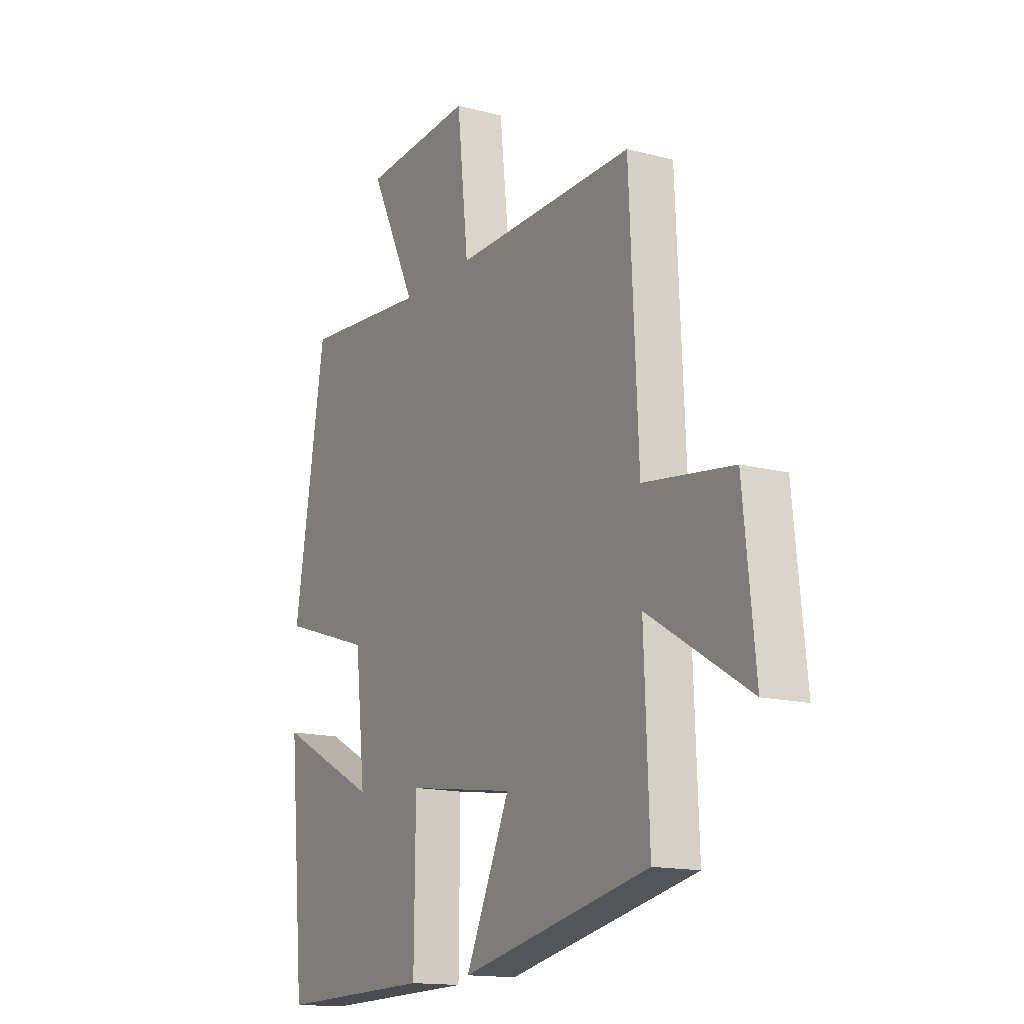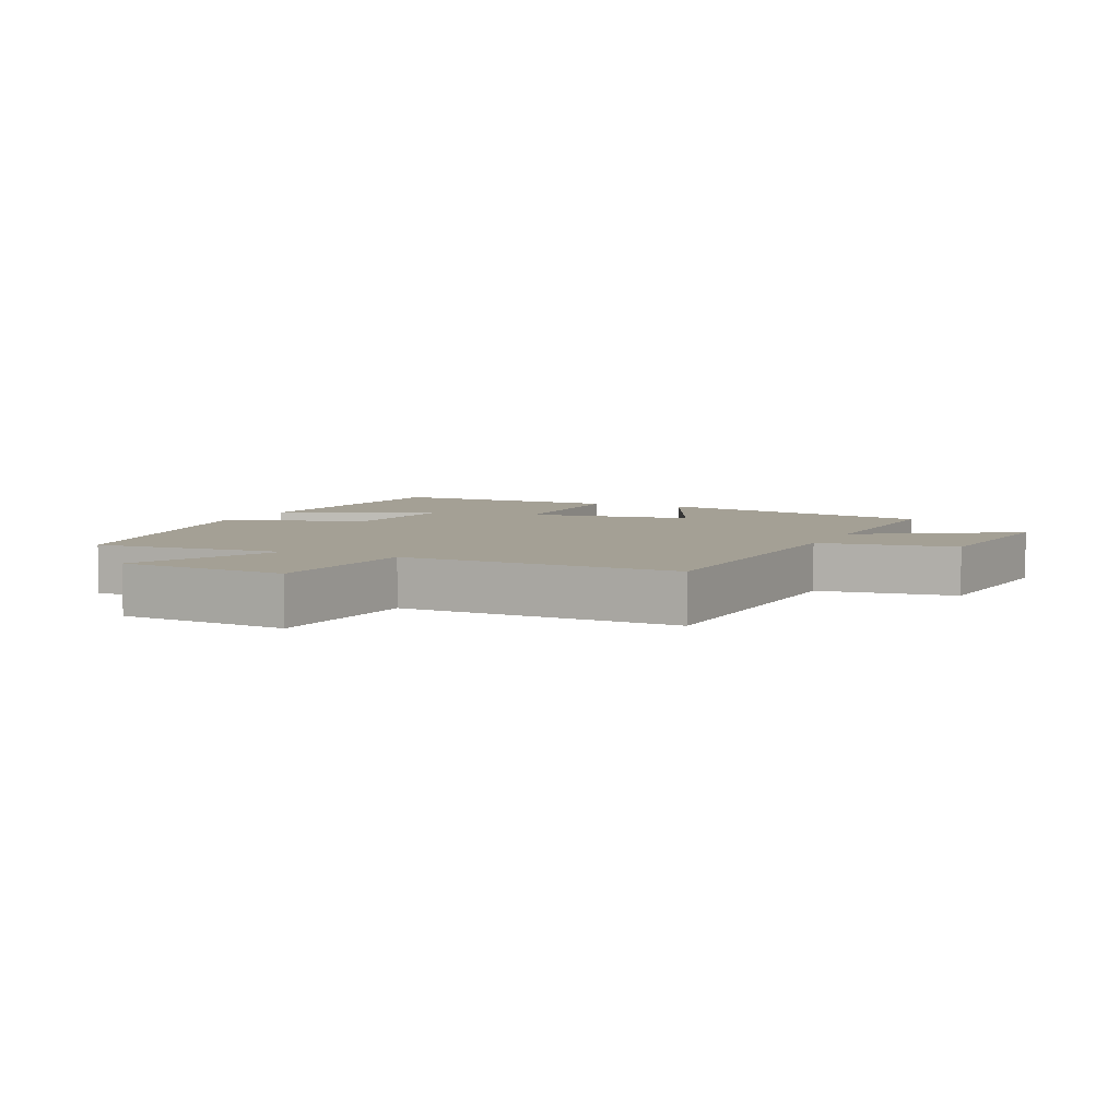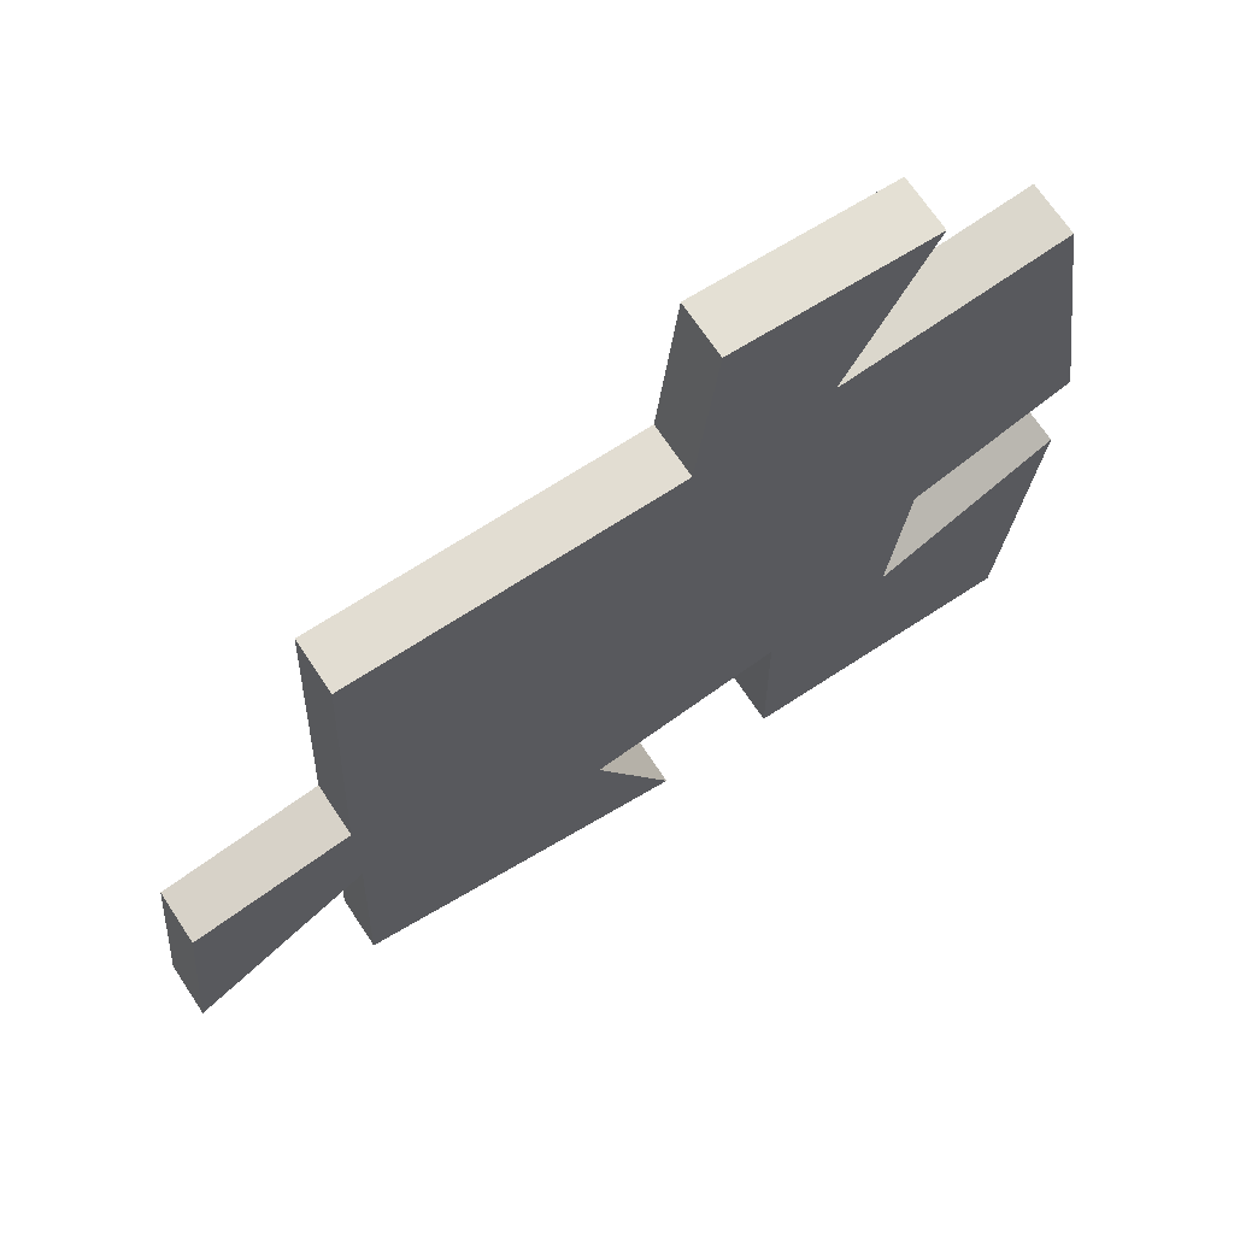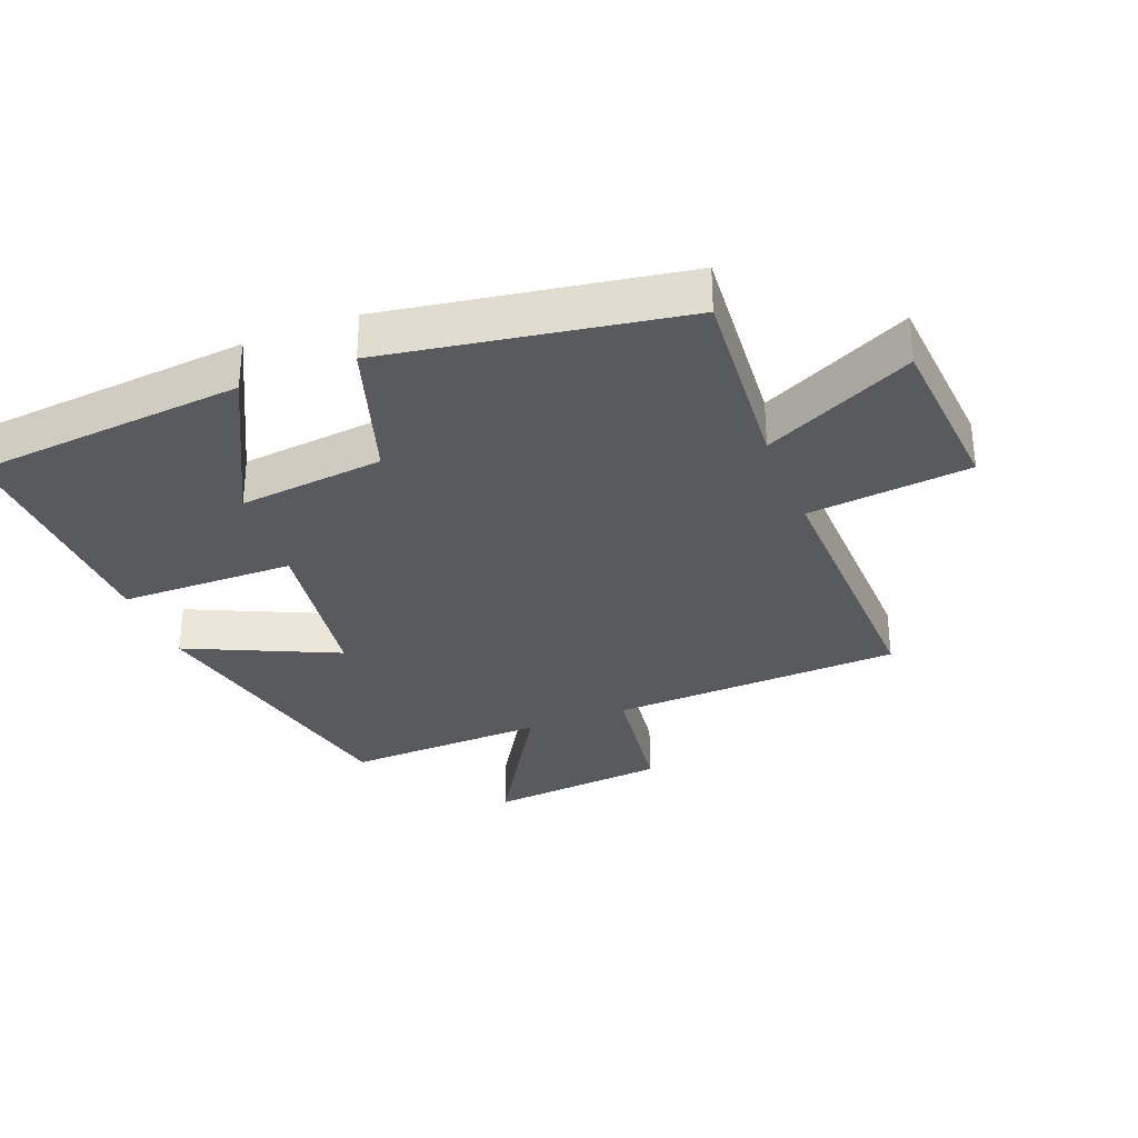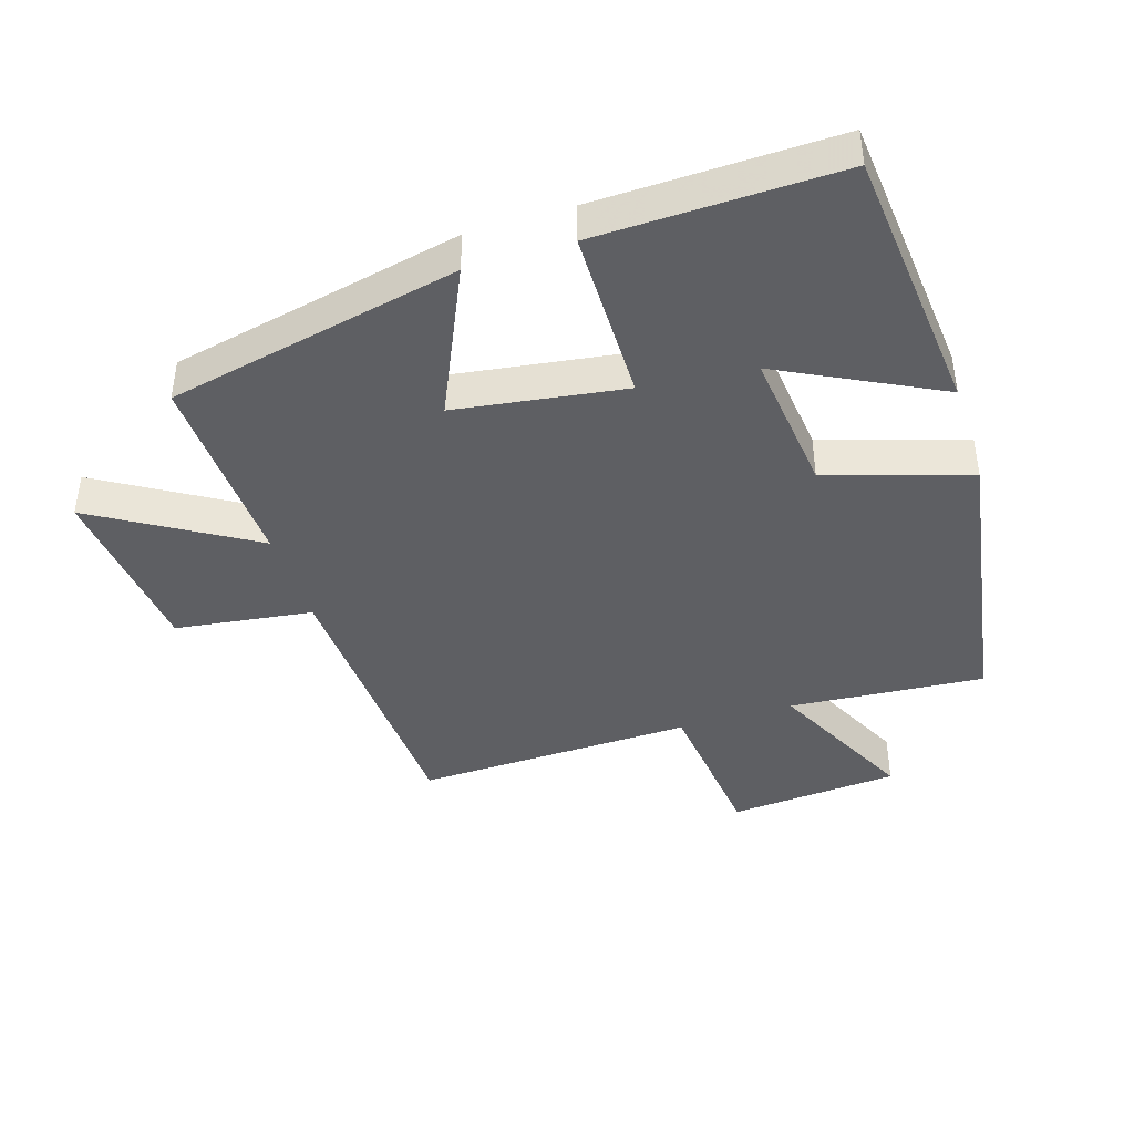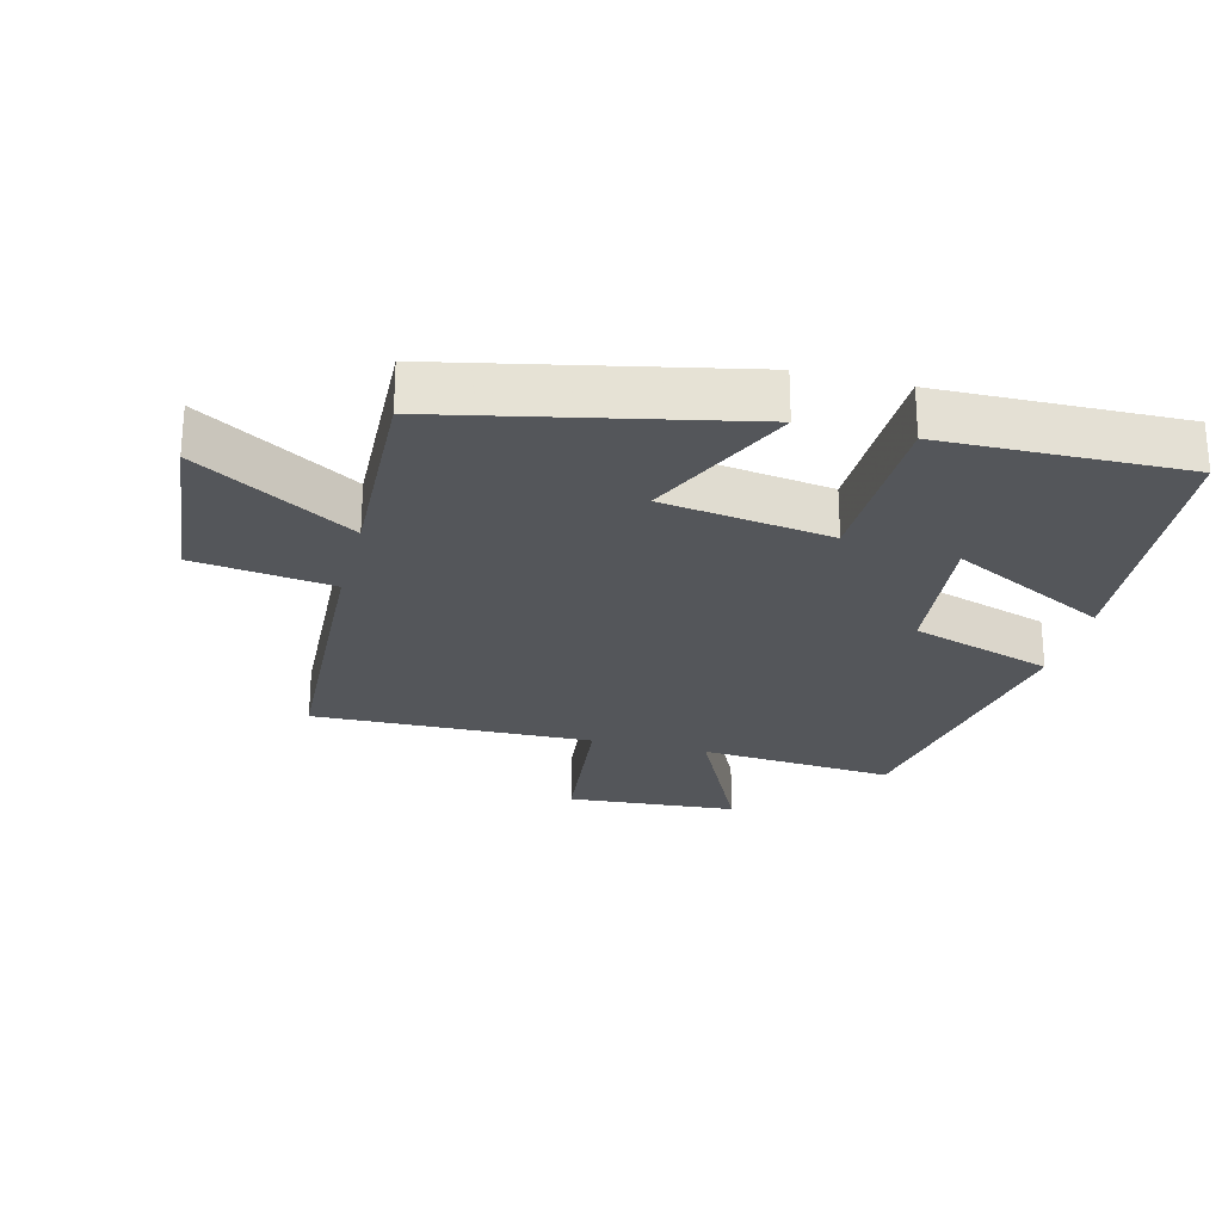
<metadata>
{"format":"obj","ext":"obj","renderer":"f3d","projection":"perspective","resolution":1024,"background":"white","views":[{"elev":-14.9,"azim":60.5,"up":"+Z"},{"elev":5.7,"azim":24.7,"up":"+Y"},{"elev":69.4,"azim":146.4,"up":"+Z"},{"elev":-31.8,"azim":-68.6,"up":"+Y"},{"elev":-41.8,"azim":-162.3,"up":"+Y"},{"elev":-25.2,"azim":165.6,"up":"+Y"}]}
</metadata>
<code>
v -0.462 0.07 -0.508
v -0.5 0.07 -0.093
v -0.258 0.07 -0.217
v -0.282 0.07 0.005
v -0.5 0.07 0.075
v -0.426 0.07 0.524
v -0.127 0.07 0.5
v -0.238 0.07 0.728
v 0.024 0.07 0.748
v 0.051 0.07 0.5
v 0.479 0.07 0.511
v 0.5 0.07 0.064
v 0.711 0.07 0.035
v 0.739 0.07 -0.241
v 0.5 0.07 -0.096
v 0.512 0.07 -0.405
v 0.064 0.07 -0.5
v 0.169 0.07 -0.271
v -0.089 0.07 -0.233
v -0.092 0.07 -0.5
v -0.462 0 -0.508
v -0.5 0 -0.093
v -0.258 0 -0.217
v -0.282 0 0.005
v -0.5 0 0.075
v -0.426 0 0.524
v -0.127 0 0.5
v -0.238 0 0.728
v 0.024 0 0.748
v 0.051 0 0.5
v 0.479 0 0.511
v 0.5 0 0.064
v 0.711 0 0.035
v 0.739 0 -0.241
v 0.5 0 -0.096
v 0.512 0 -0.405
v 0.064 0 -0.5
v 0.169 0 -0.271
v -0.089 0 -0.233
v -0.092 0 -0.5
f 19 20 1
f 15 16 17 18
f 15 18 19
f 12 13 14 15
f 12 15 19
f 11 12 19
f 10 11 19
f 7 8 9 10
f 7 10 19
f 4 5 6 7
f 3 4 7 19
f 1 2 3
f 1 3 19
f 21 40 39
f 38 37 36 35
f 39 38 35
f 35 34 33 32
f 39 35 32
f 39 32 31
f 39 31 30
f 30 29 28 27
f 39 30 27
f 27 26 25 24
f 39 27 24 23
f 23 22 21
f 39 23 21
f 1 21 22 2
f 2 22 23 3
f 3 23 24 4
f 4 24 25 5
f 5 25 26 6
f 6 26 27 7
f 7 27 28 8
f 8 28 29 9
f 9 29 30 10
f 10 30 31 11
f 11 31 32 12
f 12 32 33 13
f 13 33 34 14
f 14 34 35 15
f 15 35 36 16
f 16 36 37 17
f 17 37 38 18
f 18 38 39 19
f 19 39 40 20
f 20 40 21 1

</code>
